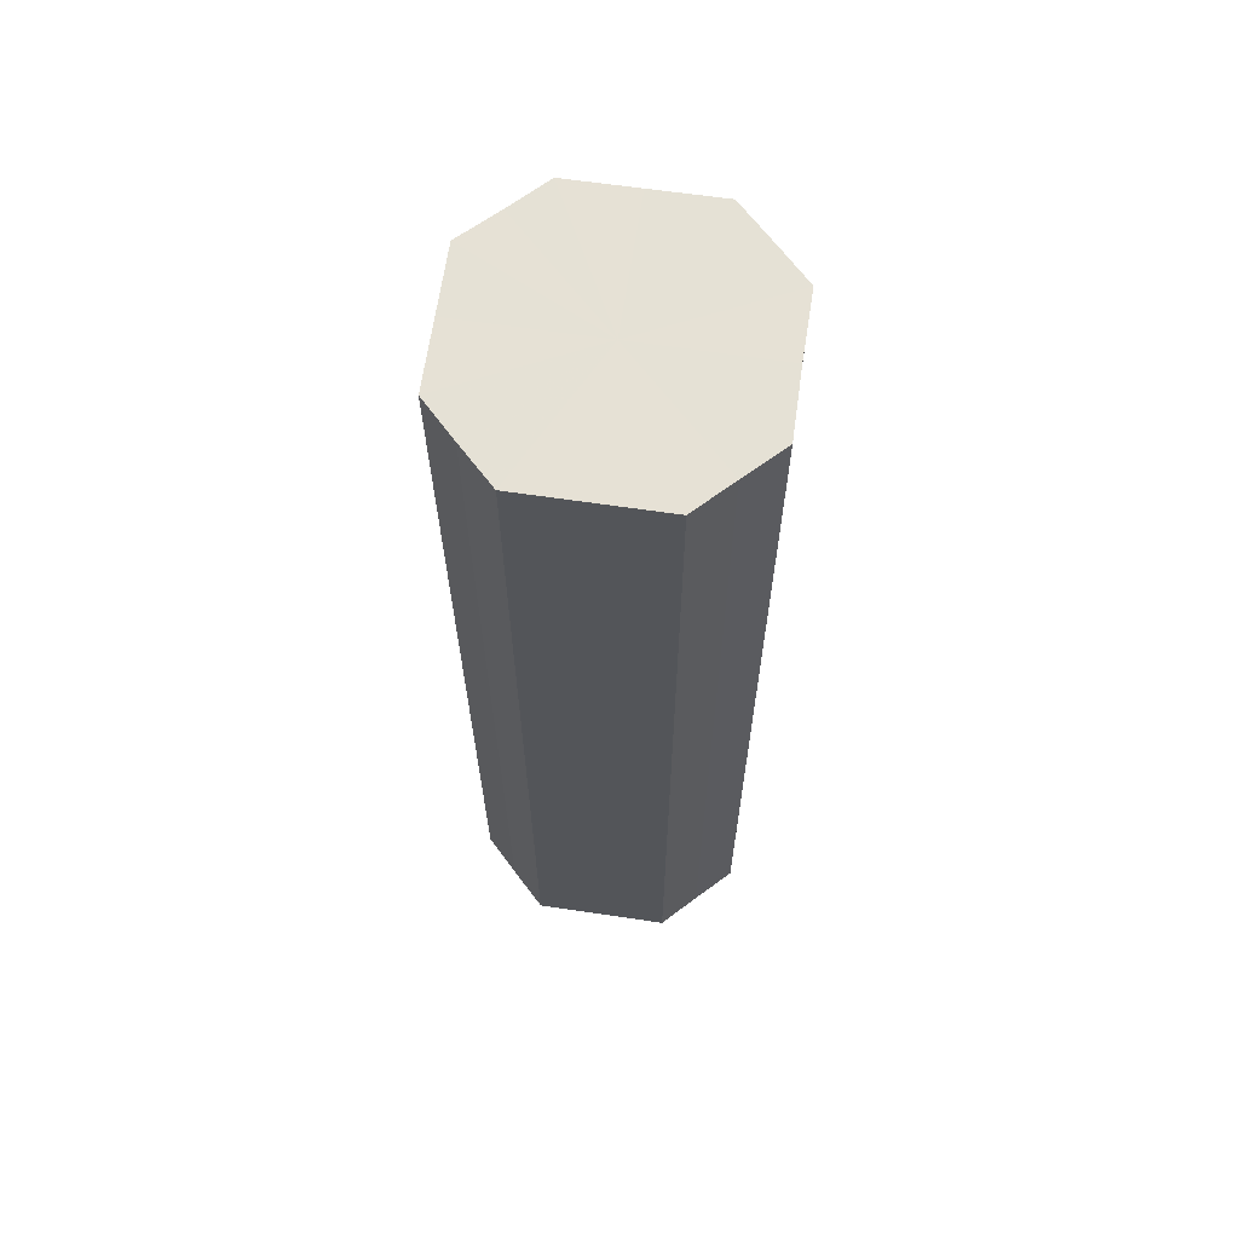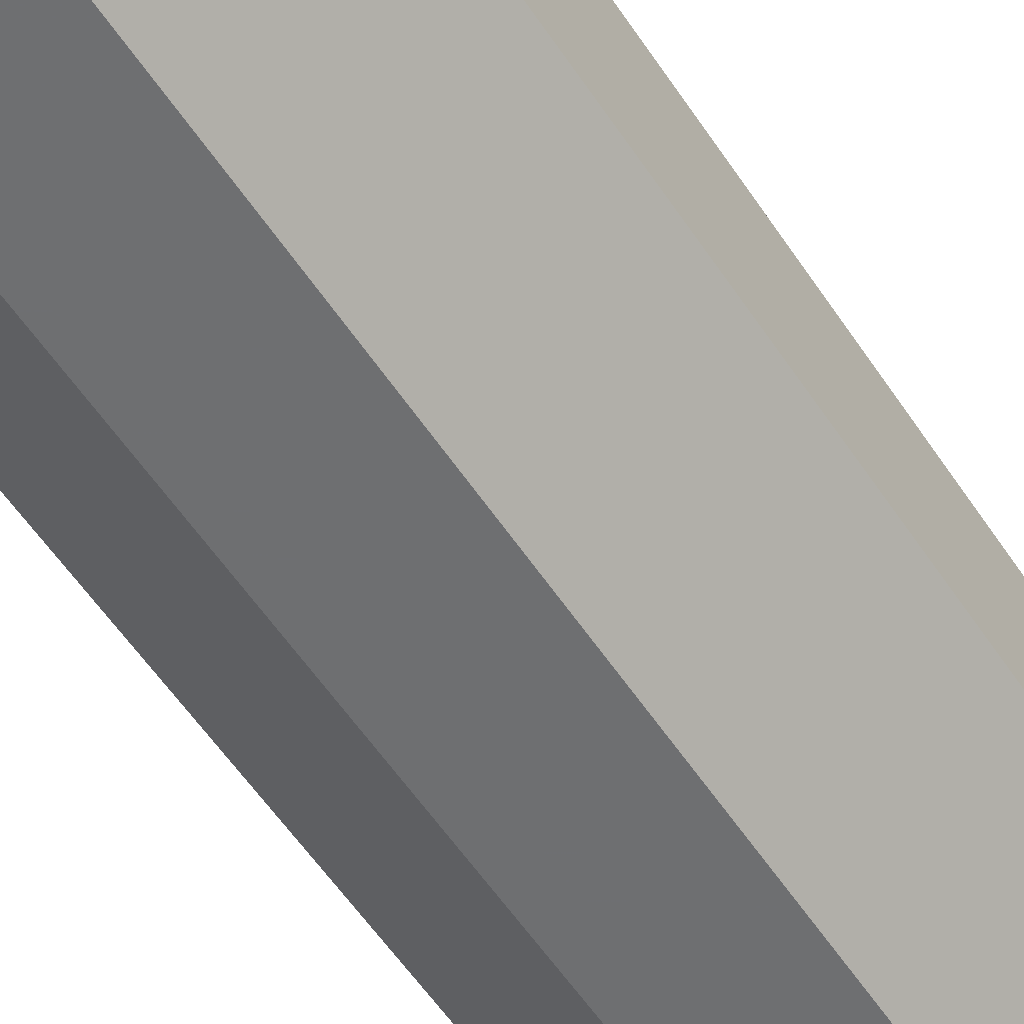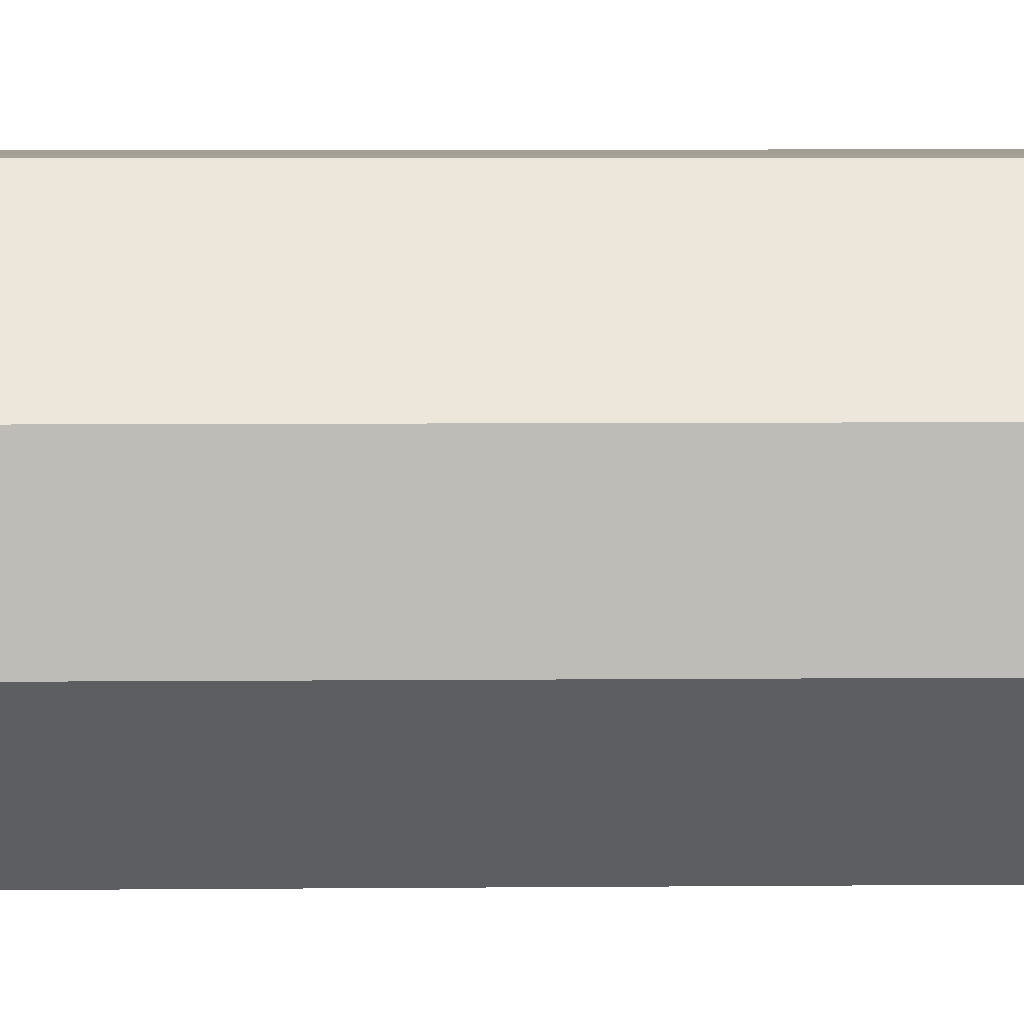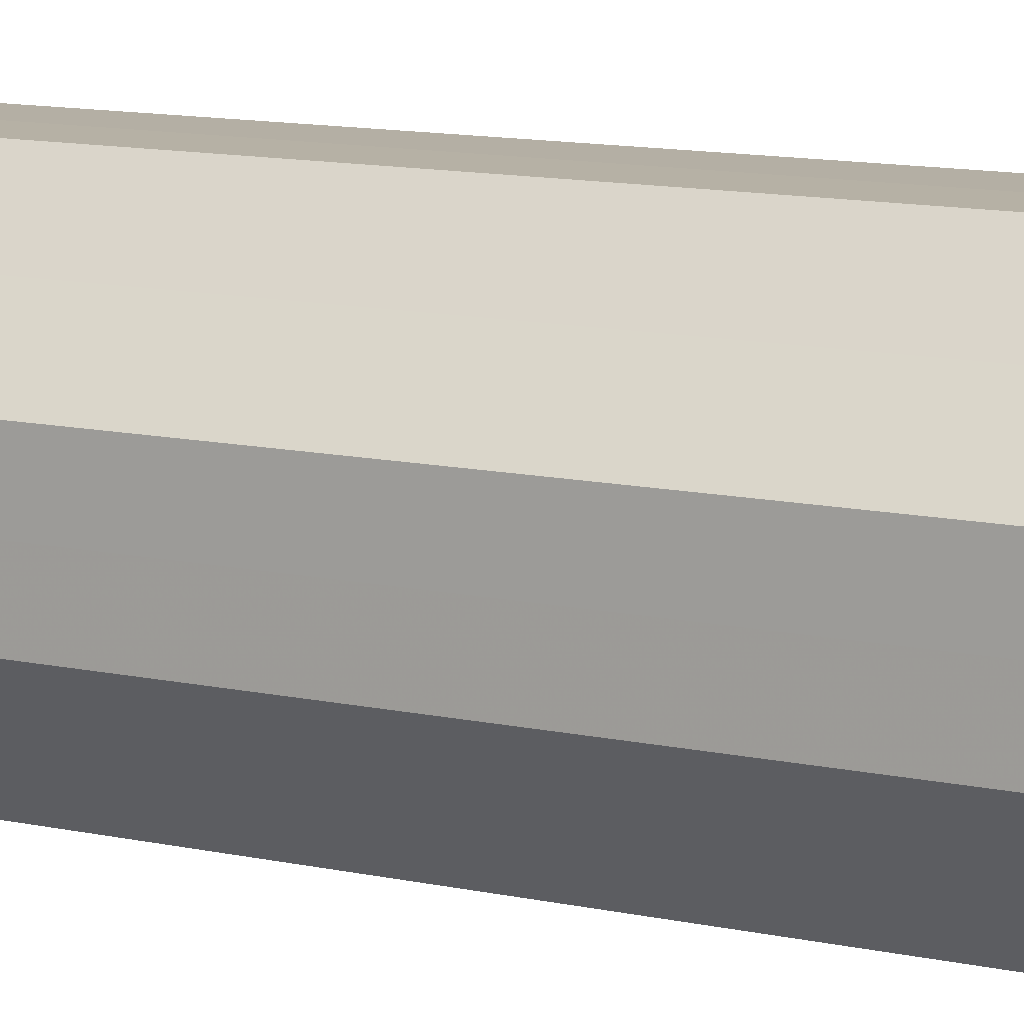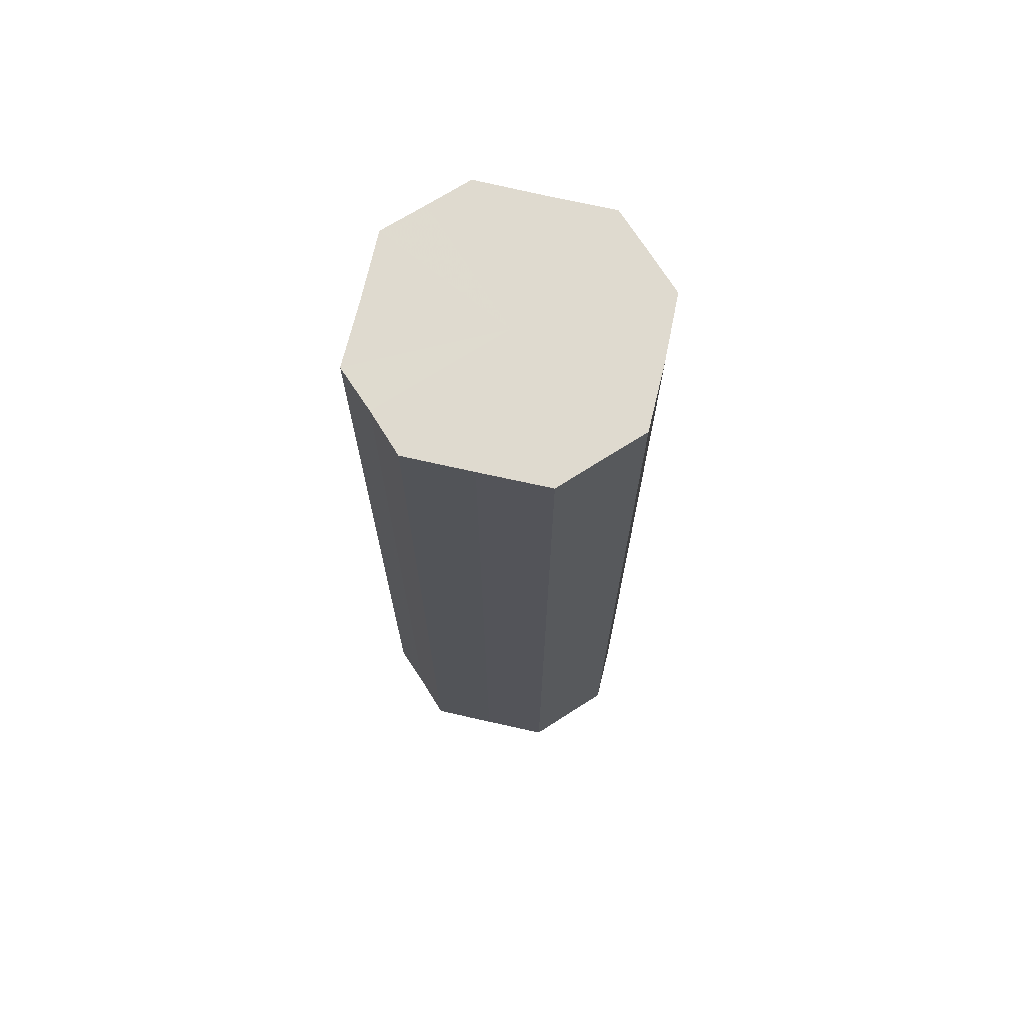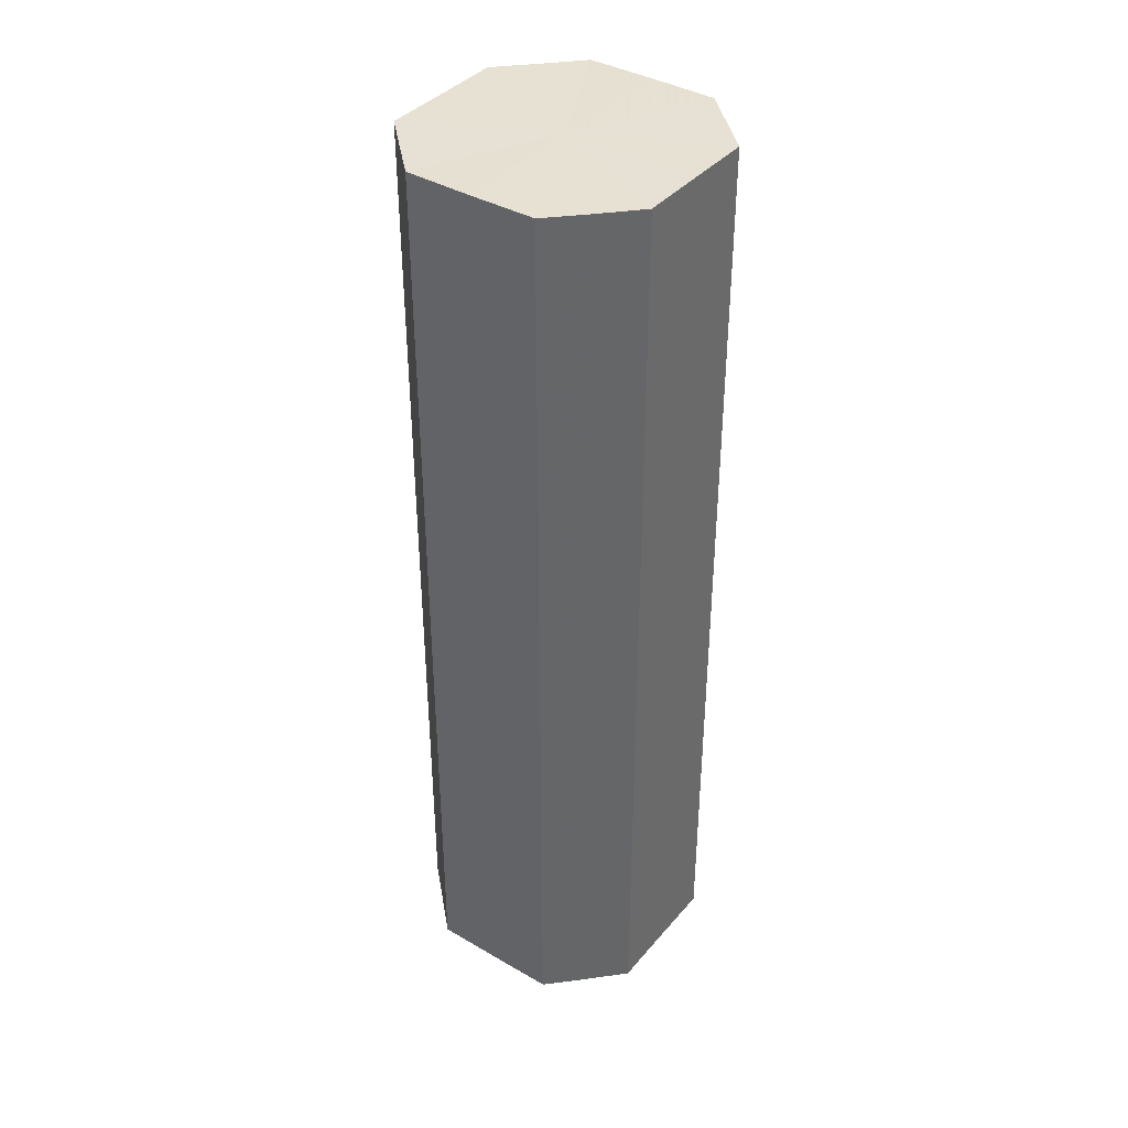
<metadata>
{"format":"obj","ext":"obj","renderer":"f3d","projection":"perspective","resolution":1024,"background":"white","views":[{"elev":64.9,"azim":-126.6,"up":"+Z"},{"elev":-54.6,"azim":32.4,"up":"+Y"},{"elev":6.0,"azim":88.1,"up":"+Y"},{"elev":11.5,"azim":118.6,"up":"+Y"},{"elev":70.7,"azim":57.8,"up":"+Z"},{"elev":38.8,"azim":80.7,"up":"+Z"}]}
</metadata>
<code>
o 14114
v 2200 1868 4.213
v 2200 1868 4.213
v 2200 1868 4.013
v 2200 1868 4.213
v 2200 1868 4.013
v 2200 1868 4.213
v 2200 1868 4.013
v 2200 1868 4.213
v 2200 1868 4.013
v 2200 1868 4.213
v 2200 1868 4.013
v 2200 1868 4.213
v 2200 1868 4.013
v 2200 1868 4.213
v 2200 1868 4.013
v 2200 1868 4.213
v 2200 1868 4.013
v 2200 1868 4.213
v 2200 1868 4.013
v 2200 1868 4.213
v 2200 1868 4.013
v 2200 1868 4.213
v 2200 1868 4.013
v 2200 1868 4.213
v 2200 1868 4.013
v 2200 1868 4.213
v 2200 1868 4.013
v 2200 1868 4.213
v 2200 1868 4.013
v 2200 1868 4.213
v 2200 1868 4.013
v 2200 1868 4.013
v 2200 1868 4.013
v 2200 1868 4.213
v 2200 1868 4.013
v 2200 1868 4.213
v 2200 1868 4.013
v 2200 1868 4.013
v 2200 1868 4.213
v 2200 1868 4.013
v 2200 1868 4.213
v 2200 1868 4.213
v 2200 1868 4.013
v 2200 1868 4.013
v 2200 1868 4.213
v 2200 1868 4.013
v 2200 1868 4.213
v 2200 1868 4.213
v 2200 1868 4.013
v 2200 1868 4.013
v 2200 1868 4.213
v 2200 1868 4.013
v 2200 1868 4.213
v 2200 1868 4.213
v 2200 1868 4.013
v 2200 1868 4.013
v 2200 1868 4.213
v 2200 1868 4.013
v 2200 1868 4.213
v 2200 1868 4.213
v 2200 1868 4.013
v 2200 1868 4.013
v 2200 1868 4.213
v 2200 1868 4.213
v 2200 1868 4.213
v 2200 1868 4.213
v 2200 1868 4.213
v 2200 1868 4.213
v 2200 1868 4.213
v 2200 1868 4.213
v 2200 1868 4.213
v 2200 1868 4.213
v 2200 1868 4.213
v 2200 1868 4.213
v 2200 1868 4.213
v 2200 1868 4.213
v 2200 1868 4.213
v 2200 1868 4.213
v 2200 1868 4.213
v 2200 1868 4.213
v 2200 1868 4.213
v 2200 1868 4.013
v 2200 1868 4.013
v 2200 1868 4.013
v 2200 1868 4.013
v 2200 1868 4.013
v 2200 1868 4.013
v 2200 1868 4.013
v 2200 1868 4.013
v 2200 1868 4.013
v 2200 1868 4.013
v 2200 1868 4.013
v 2200 1868 4.013
v 2200 1868 4.013
v 2200 1868 4.013
v 2200 1868 4.013
v 2200 1868 4.013
v 2200 1868 4.013
f 1 2 3
f 2 4 5
f 6 1 7
f 4 8 9
f 10 6 11
f 8 12 13
f 14 10 15
f 12 16 17
f 18 14 19
f 16 20 21
f 22 18 23
f 20 24 25
f 26 22 27
f 24 28 29
f 30 26 31
f 28 30 32
f 33 34 35
f 35 36 37
f 38 39 33
f 40 41 38
f 37 42 43
f 44 45 40
f 46 47 44
f 43 48 49
f 50 51 46
f 52 53 50
f 49 54 55
f 56 57 52
f 58 59 56
f 55 60 61
f 62 63 58
f 61 64 62
f 65 66 67
f 65 68 66
f 65 67 69
f 65 70 68
f 65 69 71
f 65 72 70
f 65 71 73
f 65 74 72
f 65 73 75
f 65 76 74
f 65 75 77
f 65 78 76
f 65 77 79
f 65 80 78
f 65 79 81
f 65 81 80
f 82 83 84
f 82 85 83
f 82 84 86
f 82 87 85
f 82 86 88
f 82 89 87
f 82 88 90
f 82 91 89
f 82 90 92
f 82 93 91
f 82 92 94
f 82 95 93
f 82 94 96
f 82 97 95
f 82 96 98
f 82 98 97

</code>
